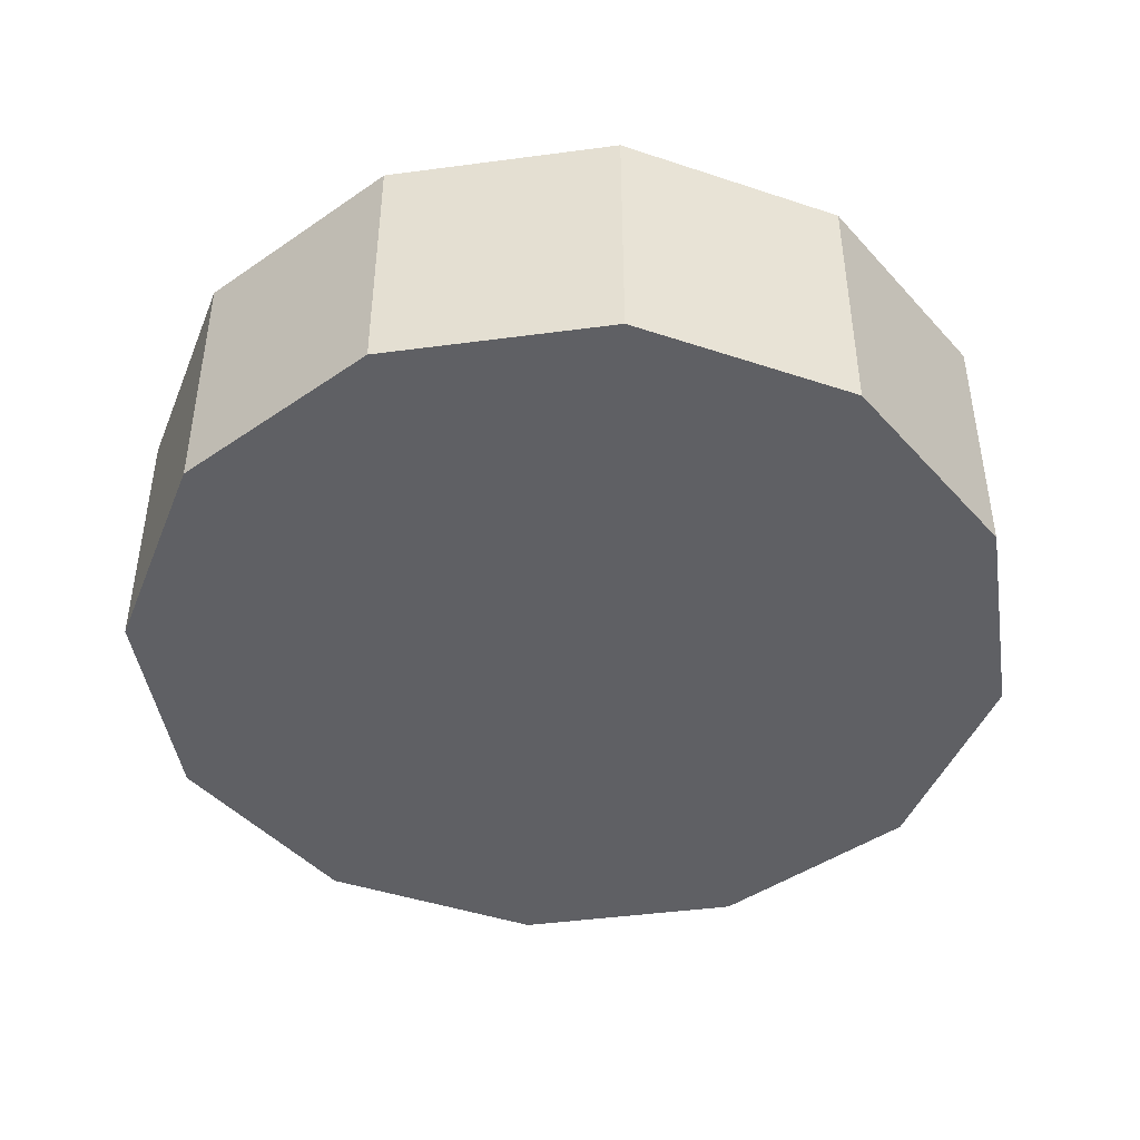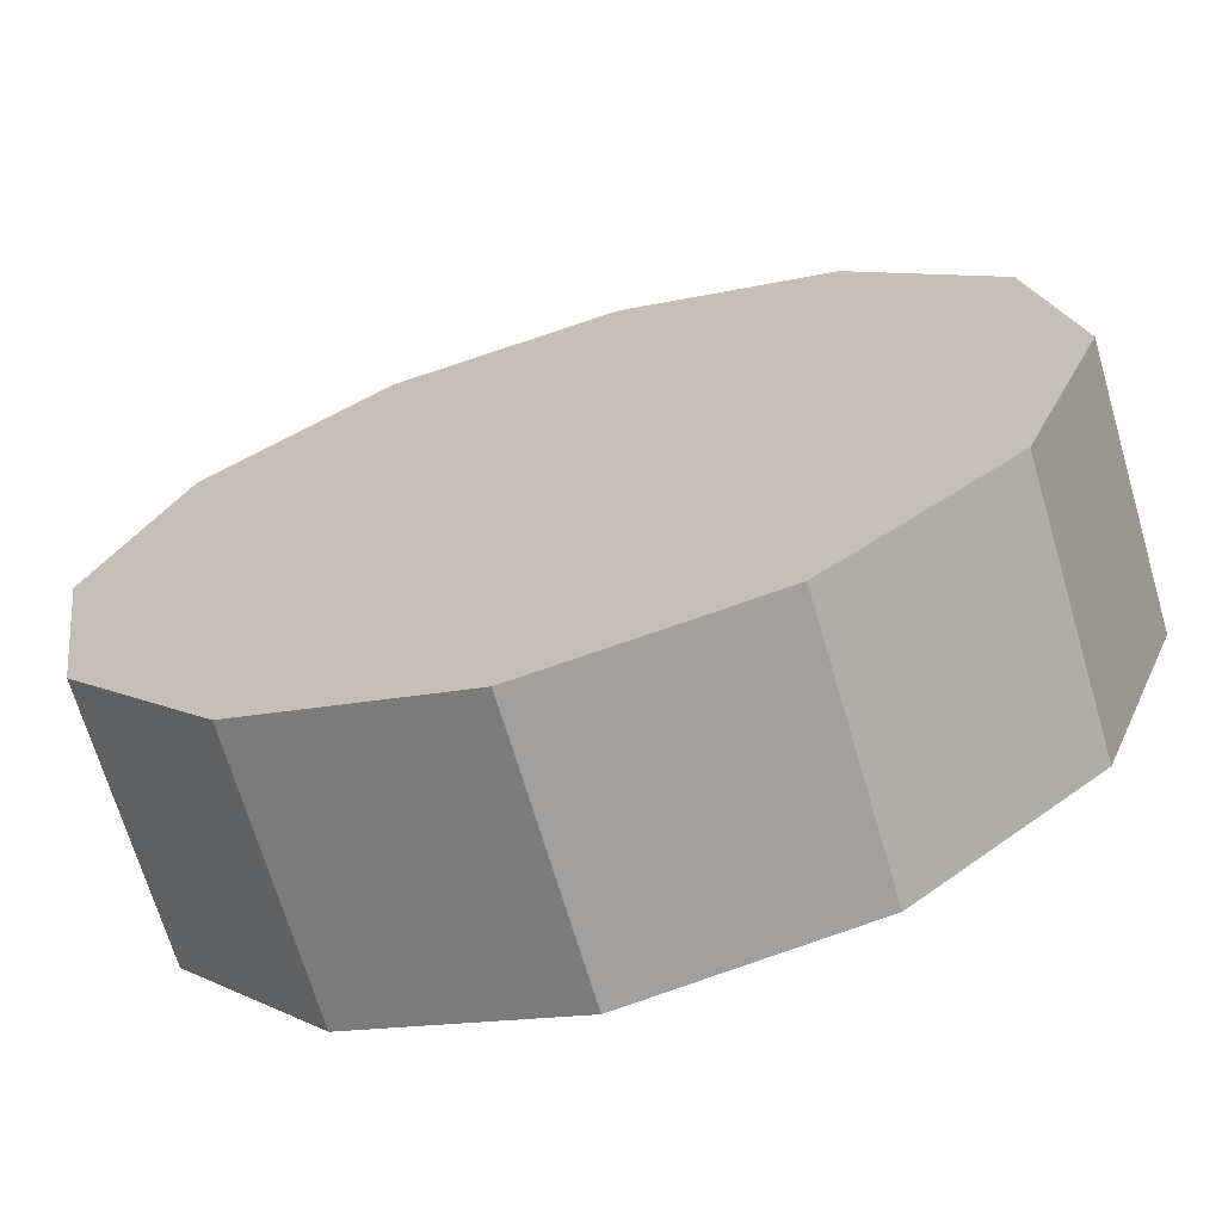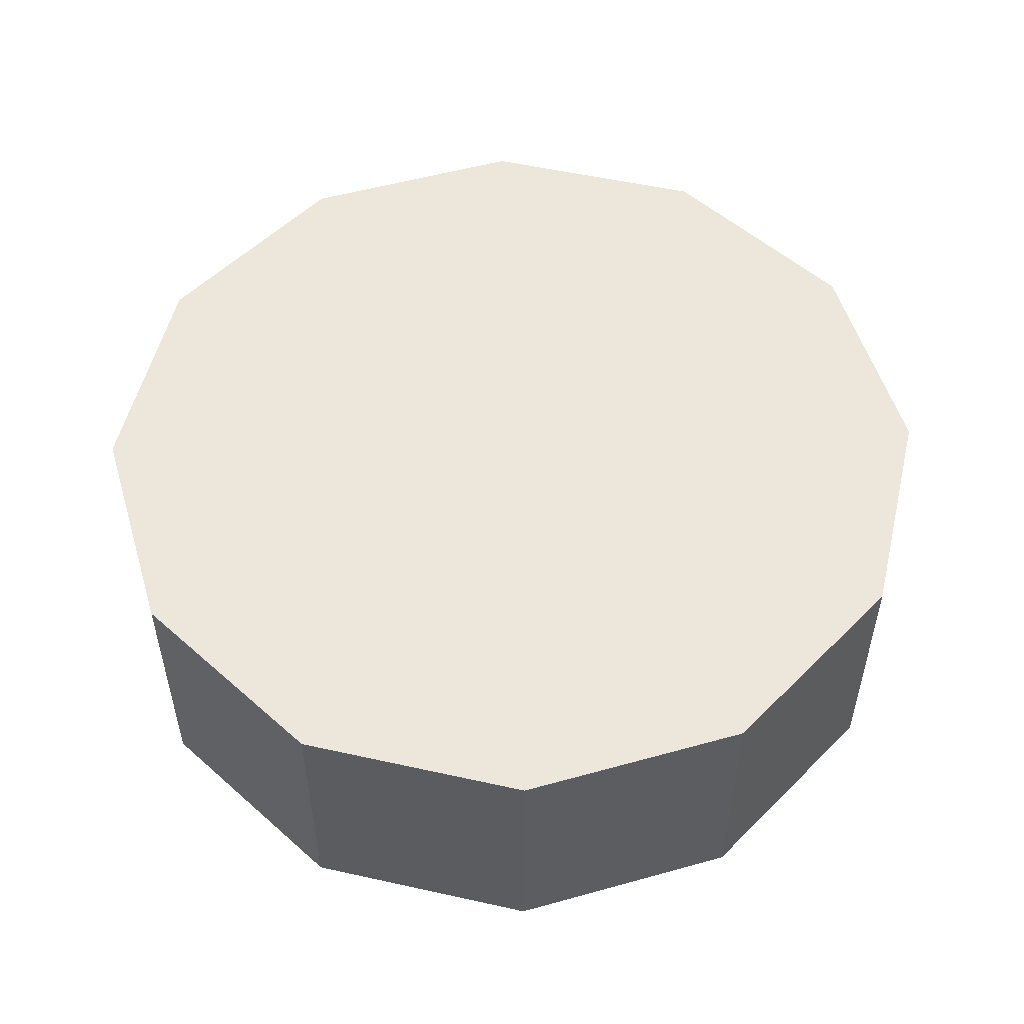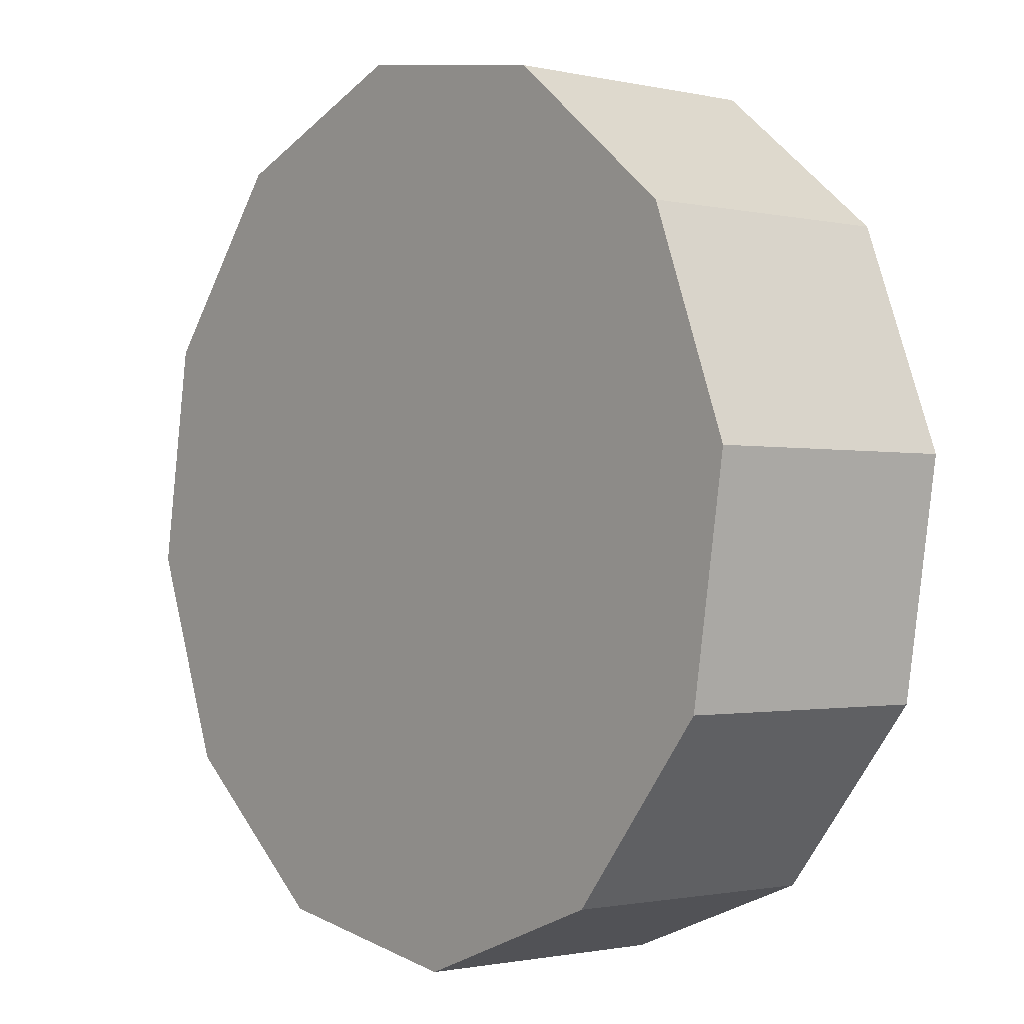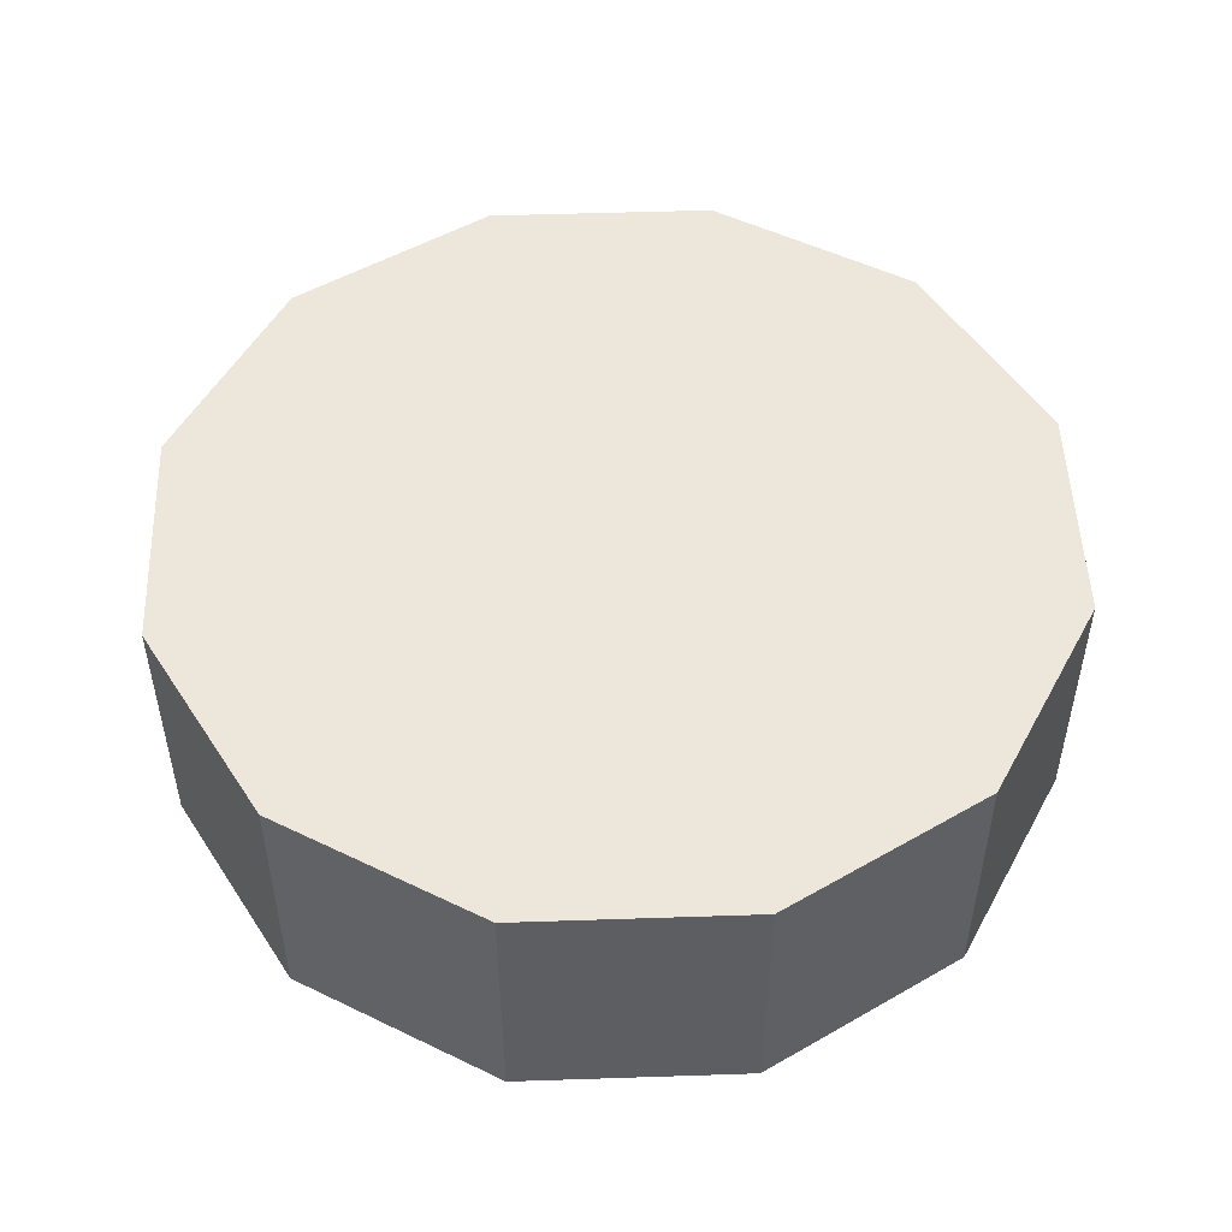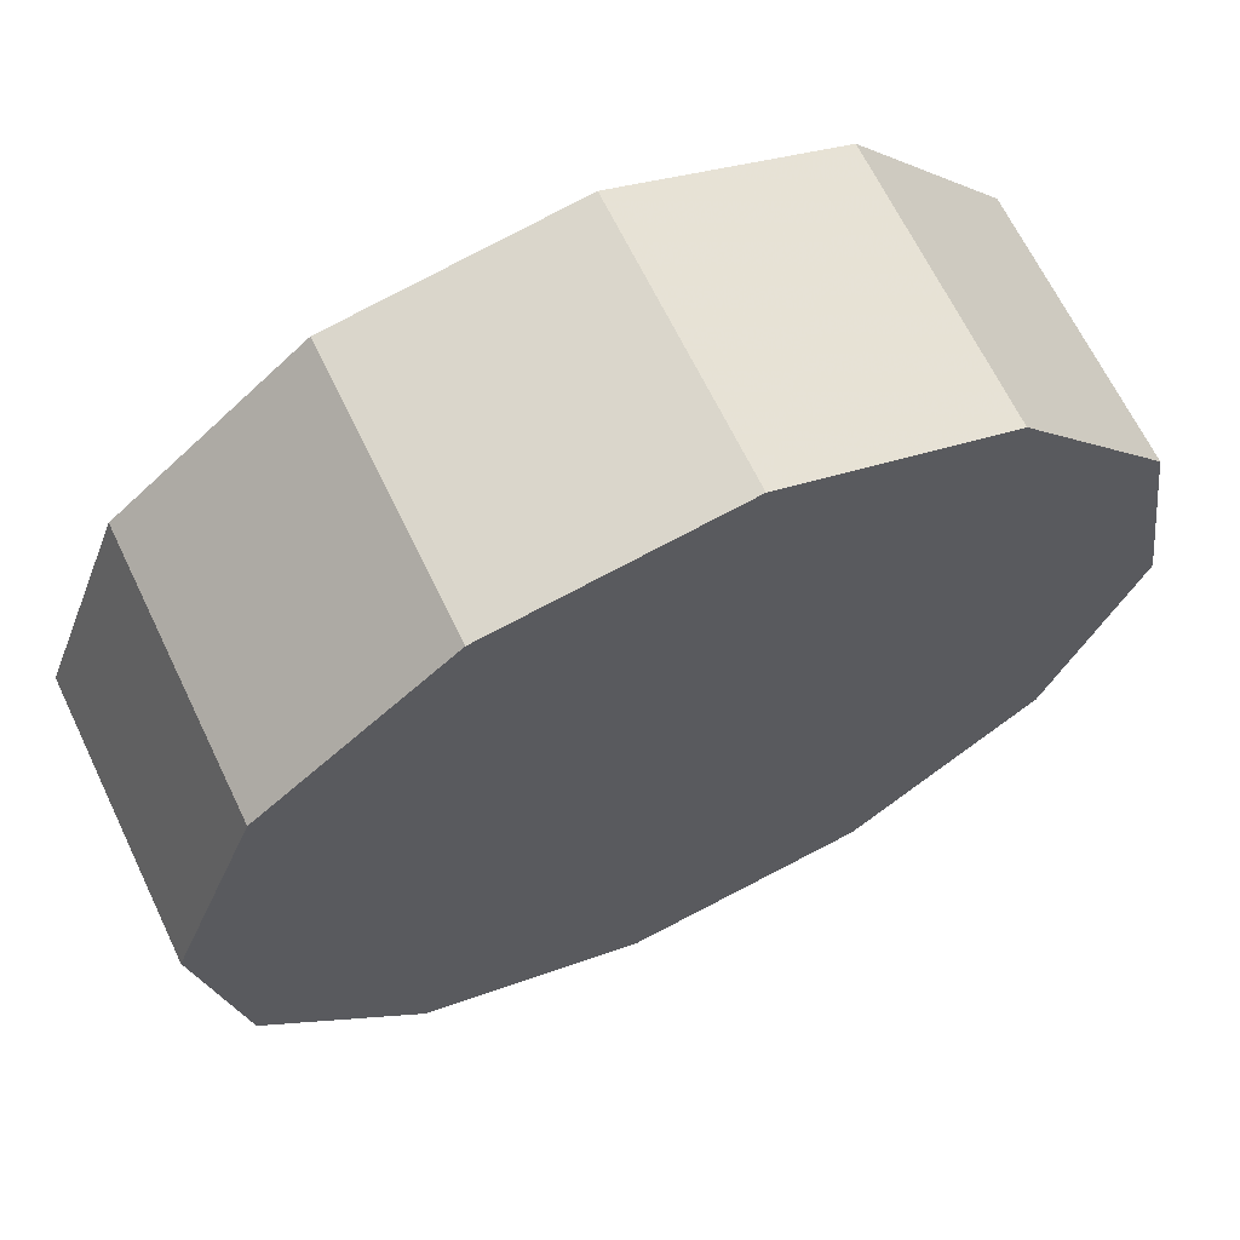
<metadata>
{"format":"obj","ext":"obj","renderer":"f3d","projection":"perspective","resolution":1024,"background":"white","views":[{"elev":-44.6,"azim":-12.2,"up":"+Z"},{"elev":-68.9,"azim":16.4,"up":"+Y"},{"elev":53.2,"azim":52.4,"up":"+Z"},{"elev":-1.3,"azim":-129.2,"up":"+Y"},{"elev":50.9,"azim":156.9,"up":"+Z"},{"elev":66.2,"azim":-25.7,"up":"+Y"}]}
</metadata>
<code>
v 1.762 1.551 0.3044
v 1.749 1.425 0.3044
v 1.739 1.49 0.3044
v 1.791 1.374 0.3044
v 1.814 1.592 0.3044
v 1.852 1.35 0.3044
v 1.879 1.603 0.3044
v 1.917 1.36 0.3044
v 1.94 1.579 0.3044
v 1.968 1.402 0.3044
v 1.981 1.528 0.3044
v 1.992 1.463 0.3044
v 1.749 1.425 0.3806
v 1.762 1.551 0.3806
v 1.739 1.49 0.3806
v 1.791 1.374 0.3806
v 1.814 1.592 0.3806
v 1.852 1.35 0.3806
v 1.879 1.603 0.3806
v 1.917 1.36 0.3806
v 1.94 1.579 0.3806
v 1.968 1.402 0.3806
v 1.981 1.528 0.3806
v 1.992 1.463 0.3806
f 1 2 3
f 2 1 4
f 4 1 5
f 4 5 6
f 6 5 7
f 6 7 8
f 8 7 9
f 8 9 10
f 10 9 11
f 10 11 12
f 13 14 15
f 14 13 16
f 14 16 17
f 17 16 18
f 17 18 19
f 19 18 20
f 19 20 21
f 21 20 22
f 21 22 23
f 23 22 24
f 22 8 10
f 8 22 20
f 20 6 8
f 6 20 18
f 18 4 6
f 4 18 16
f 13 4 16
f 4 13 2
f 15 2 13
f 2 15 3
f 14 3 15
f 3 14 1
f 14 5 1
f 5 14 17
f 17 7 5
f 7 17 19
f 19 9 7
f 9 19 21
f 9 23 11
f 23 9 21
f 11 24 12
f 24 11 23
f 12 22 10
f 22 12 24

</code>
